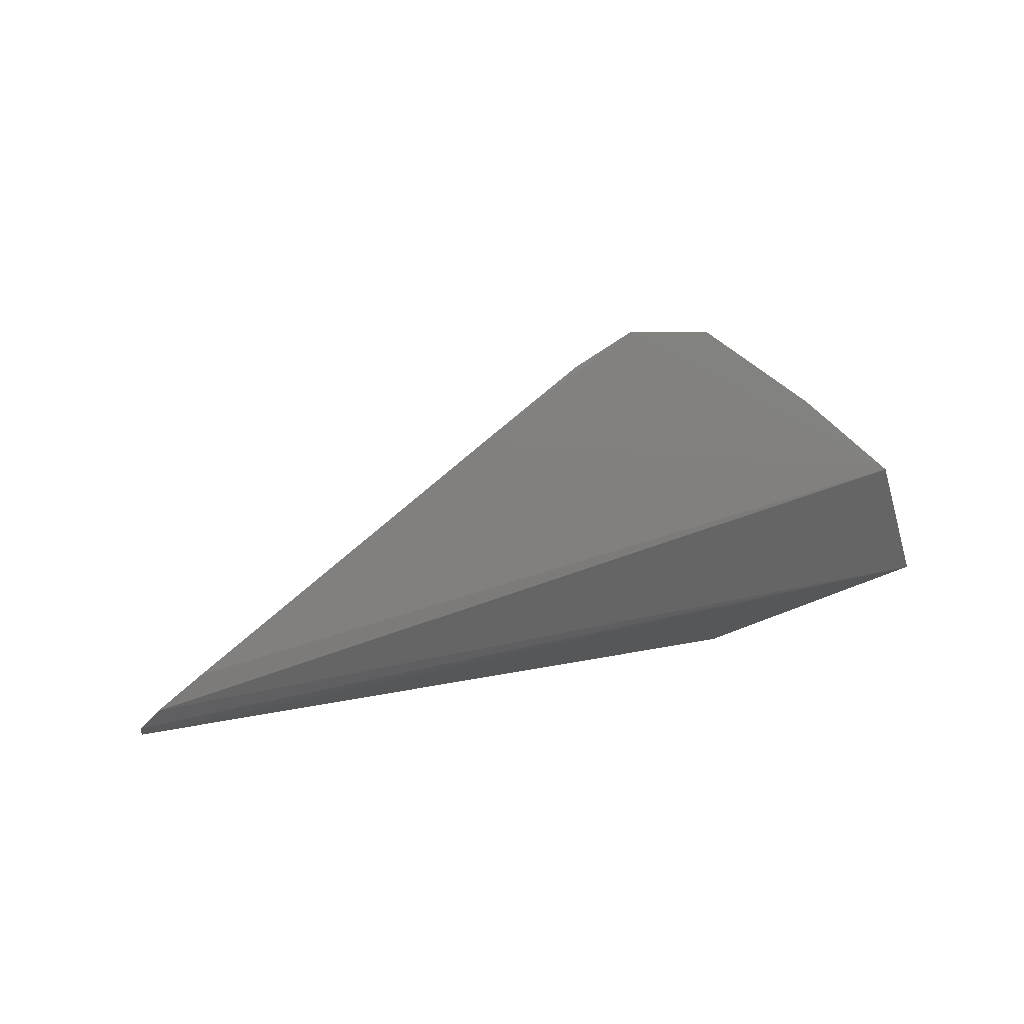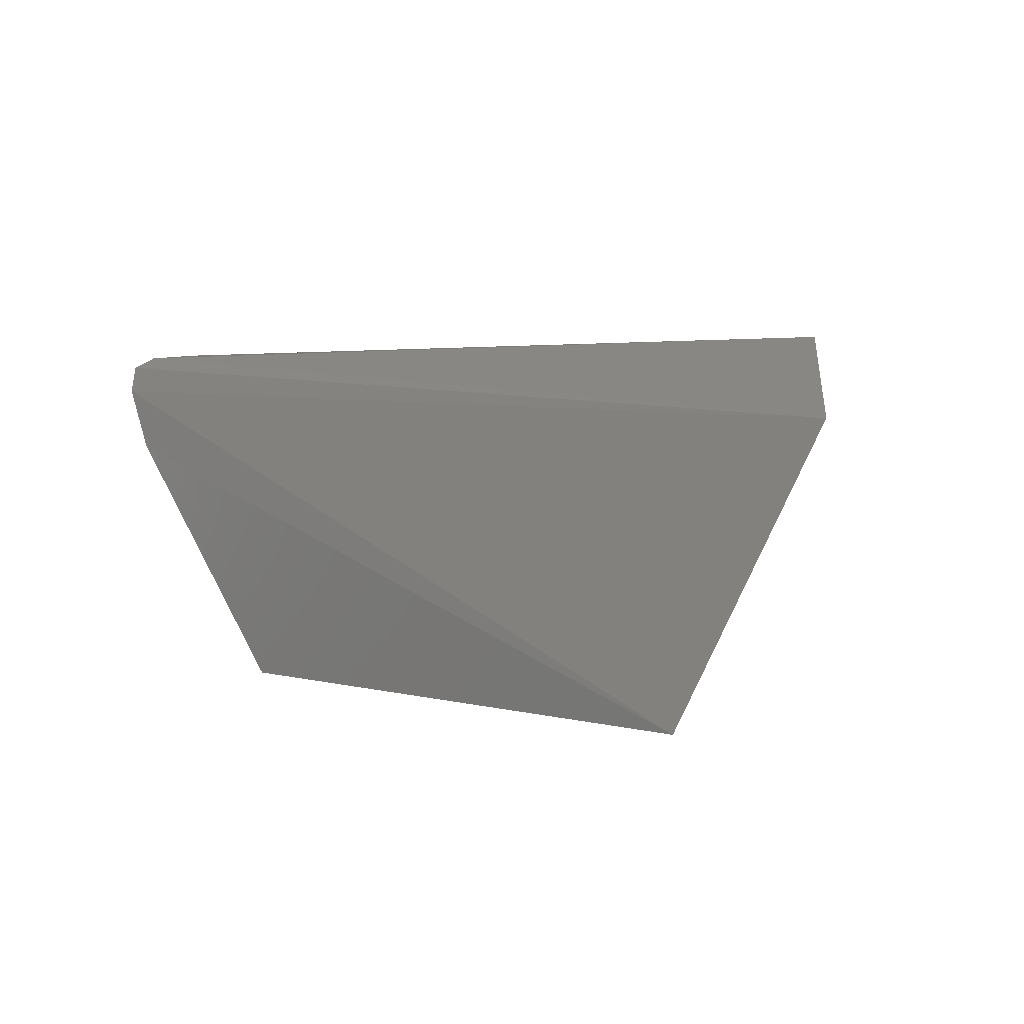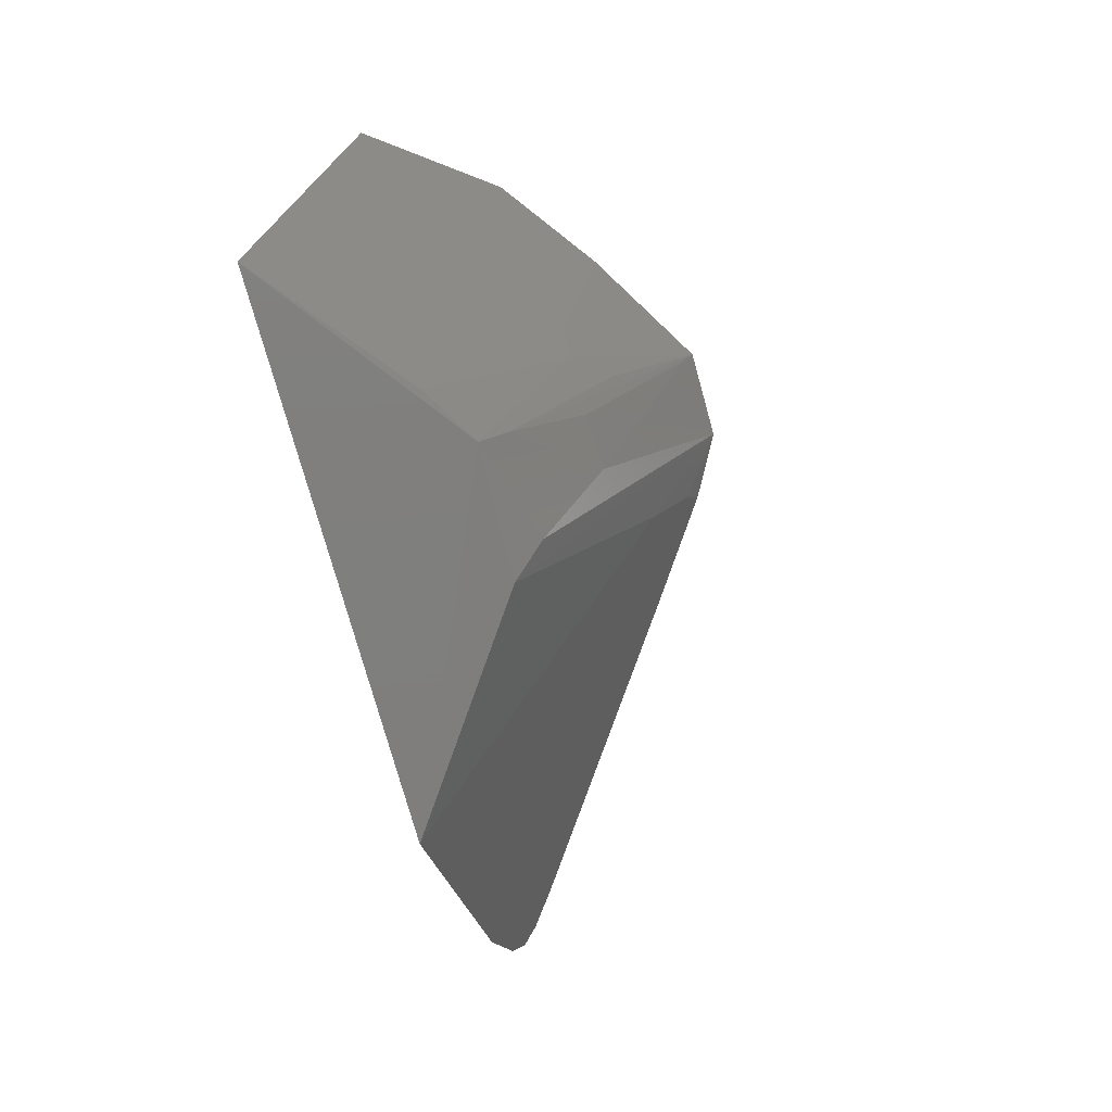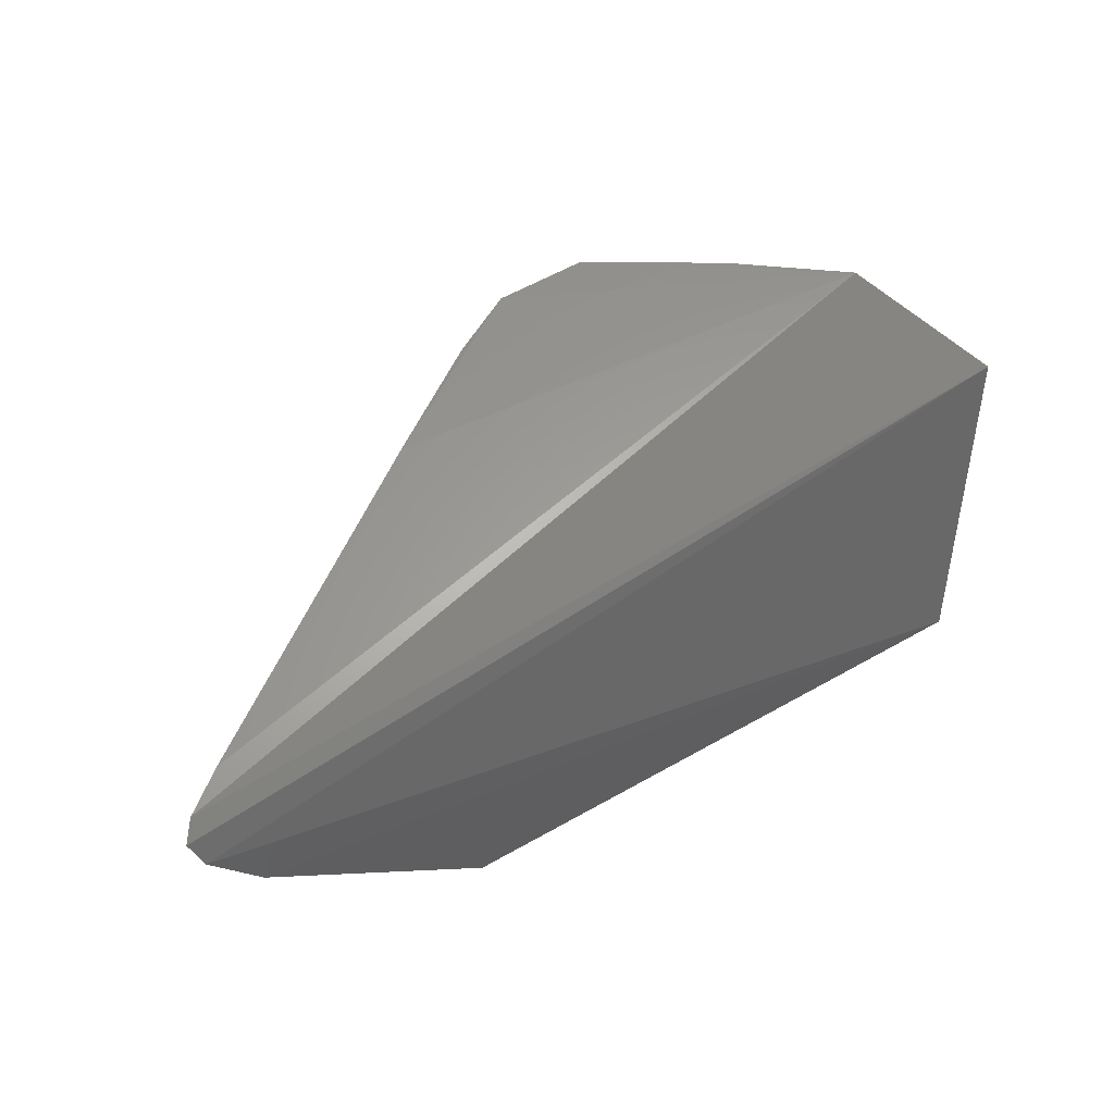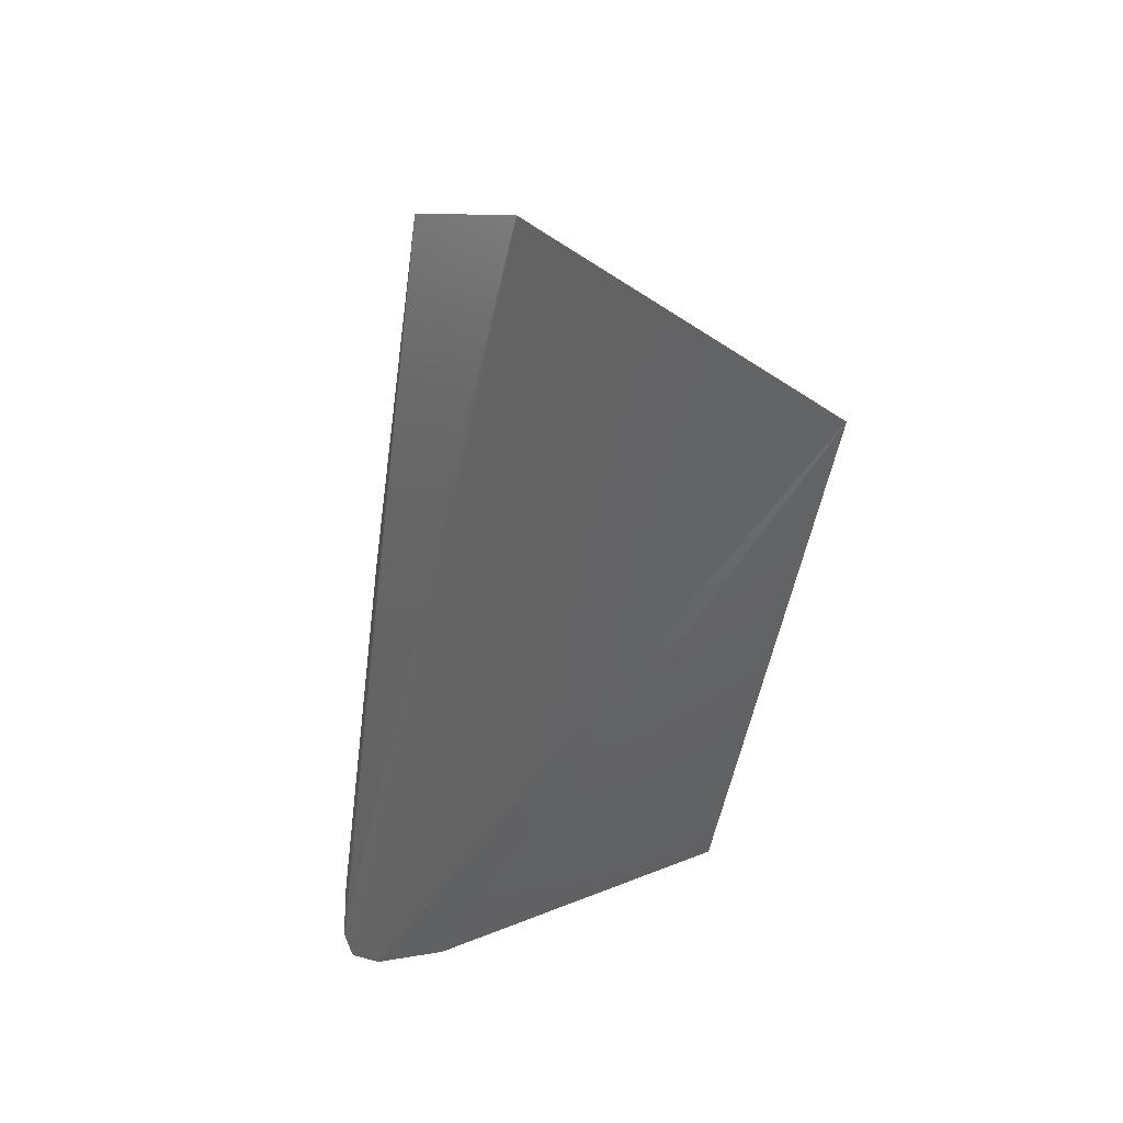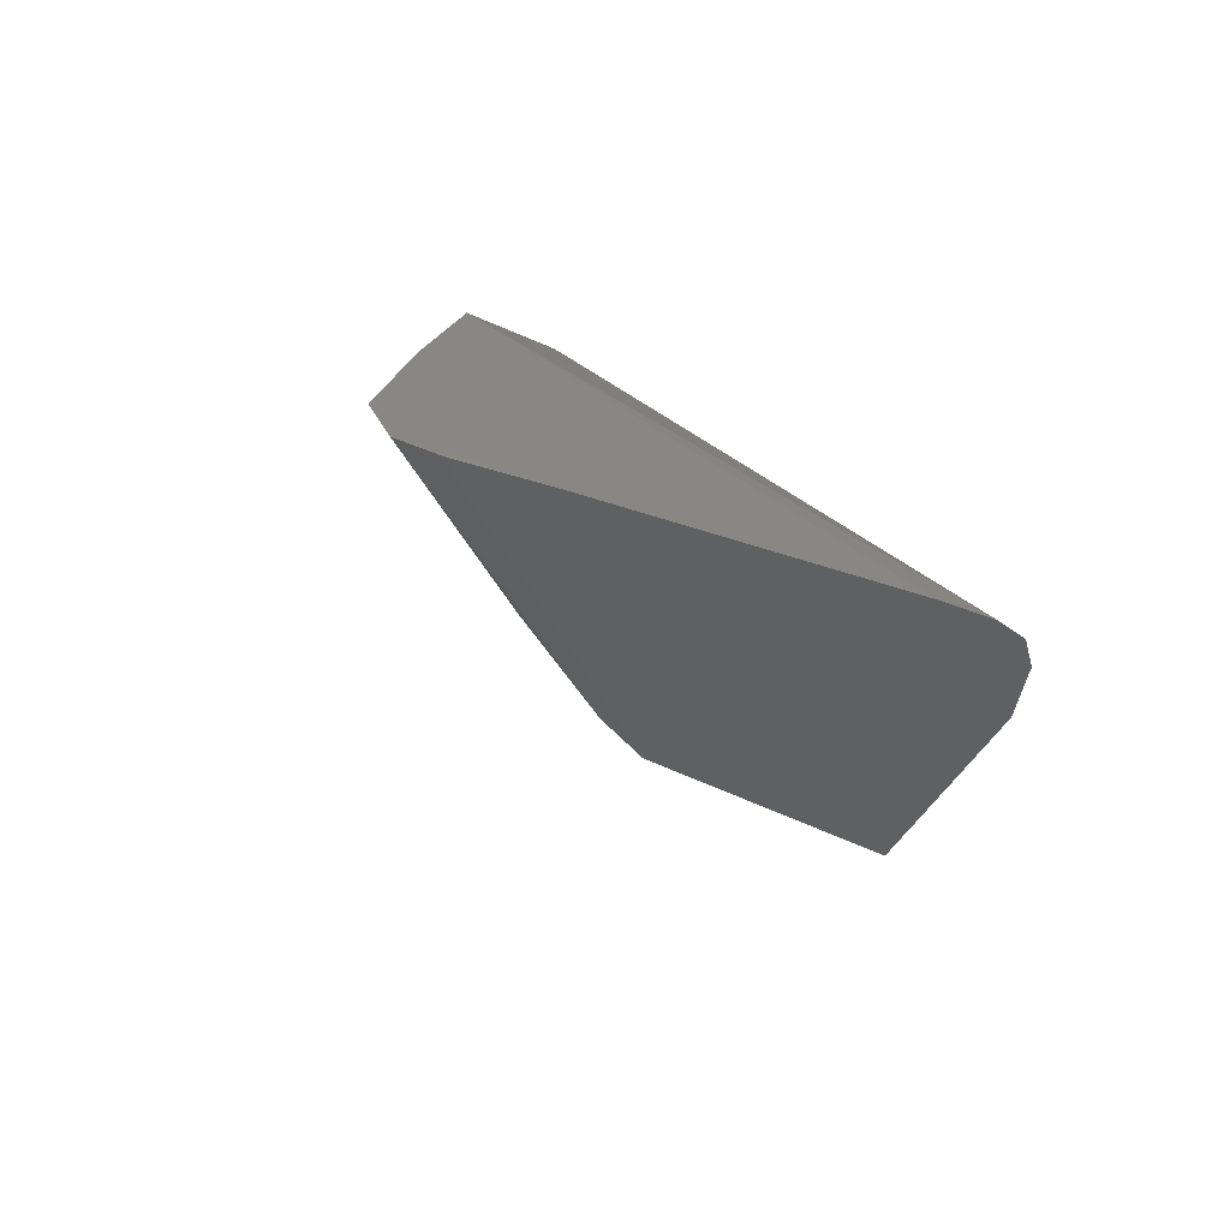
<metadata>
{"format":"stl","ext":"stl","renderer":"f3d","projection":"perspective","resolution":1024,"background":"white","views":[{"elev":4.1,"azim":153.8,"up":"+Z"},{"elev":2.6,"azim":-136.4,"up":"+Y"},{"elev":-78.1,"azim":-73.5,"up":"+Y"},{"elev":60.3,"azim":150.6,"up":"+Y"},{"elev":-45.0,"azim":-98.0,"up":"+Z"},{"elev":25.3,"azim":73.1,"up":"+Y"}]}
</metadata>
<code>
# stl→obj: 27 verts, 50 faces
v 8.719 16.78 22.59
v -5.766 16.22 24.39
v 8.852 17.23 22.77
v -4.44 11.72 22.57
v 8.046 15.74 22.44
v 4.67 11.79 22.45
v -4.266 17.5 26.27
v -0.6188 17.45 28.62
v 0.8195 17.46 28.6
v 8.638 17.41 23.04
v -2.614 17.47 27.45
v 3.466 17.49 26.85
v 1.814 17.46 28.03
v 1.63 15.93 27.21
v 1.224 11.97 24.98
v 0.3313 14.22 26.67
v -0.9571 11.9 25.08
v -1.446 14.81 26.63
v -1.89 15.35 26.67
v 8.016 17.46 23.52
v 1.681 17.01 27.85
v 0.8195 12.53 25.54
v -0.9065 15.35 27.24
v -1.951 11.92 24.5
v -0.8897 12.55 25.52
v -0.572 14.24 26.64
v -0.5783 17.03 28.37
f 1 2 3
f 1 4 2
f 5 1 6
f 5 6 4
f 5 4 1
f 7 8 9
f 10 3 2
f 10 2 7
f 10 1 3
f 11 8 7
f 11 7 2
f 11 2 4
f 12 7 9
f 12 9 13
f 14 9 15
f 14 15 6
f 16 9 8
f 17 4 6
f 17 6 15
f 18 11 19
f 18 8 11
f 20 10 7
f 20 7 12
f 20 1 10
f 20 12 13
f 20 13 1
f 21 13 9
f 21 9 14
f 21 1 13
f 21 14 6
f 21 6 1
f 22 15 9
f 22 9 16
f 22 17 15
f 22 16 17
f 23 8 18
f 24 18 19
f 24 4 17
f 24 17 18
f 24 11 4
f 24 19 11
f 25 17 16
f 25 16 26
f 25 26 8
f 25 8 23
f 25 23 18
f 25 18 17
f 27 26 16
f 27 16 8
f 27 8 26

</code>
